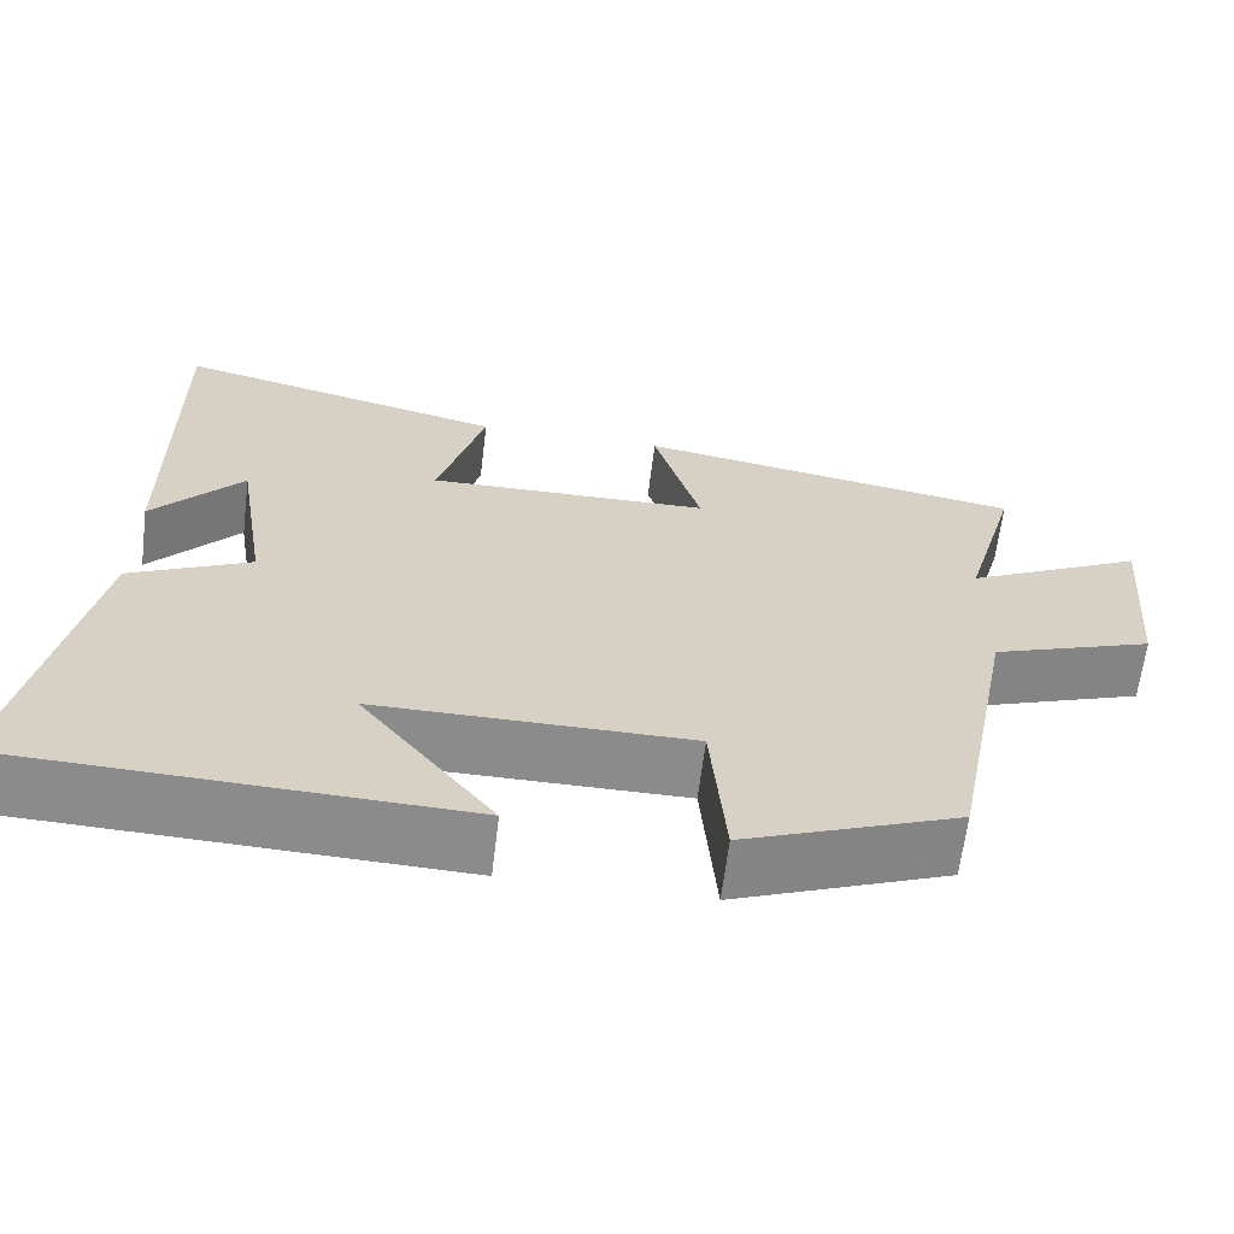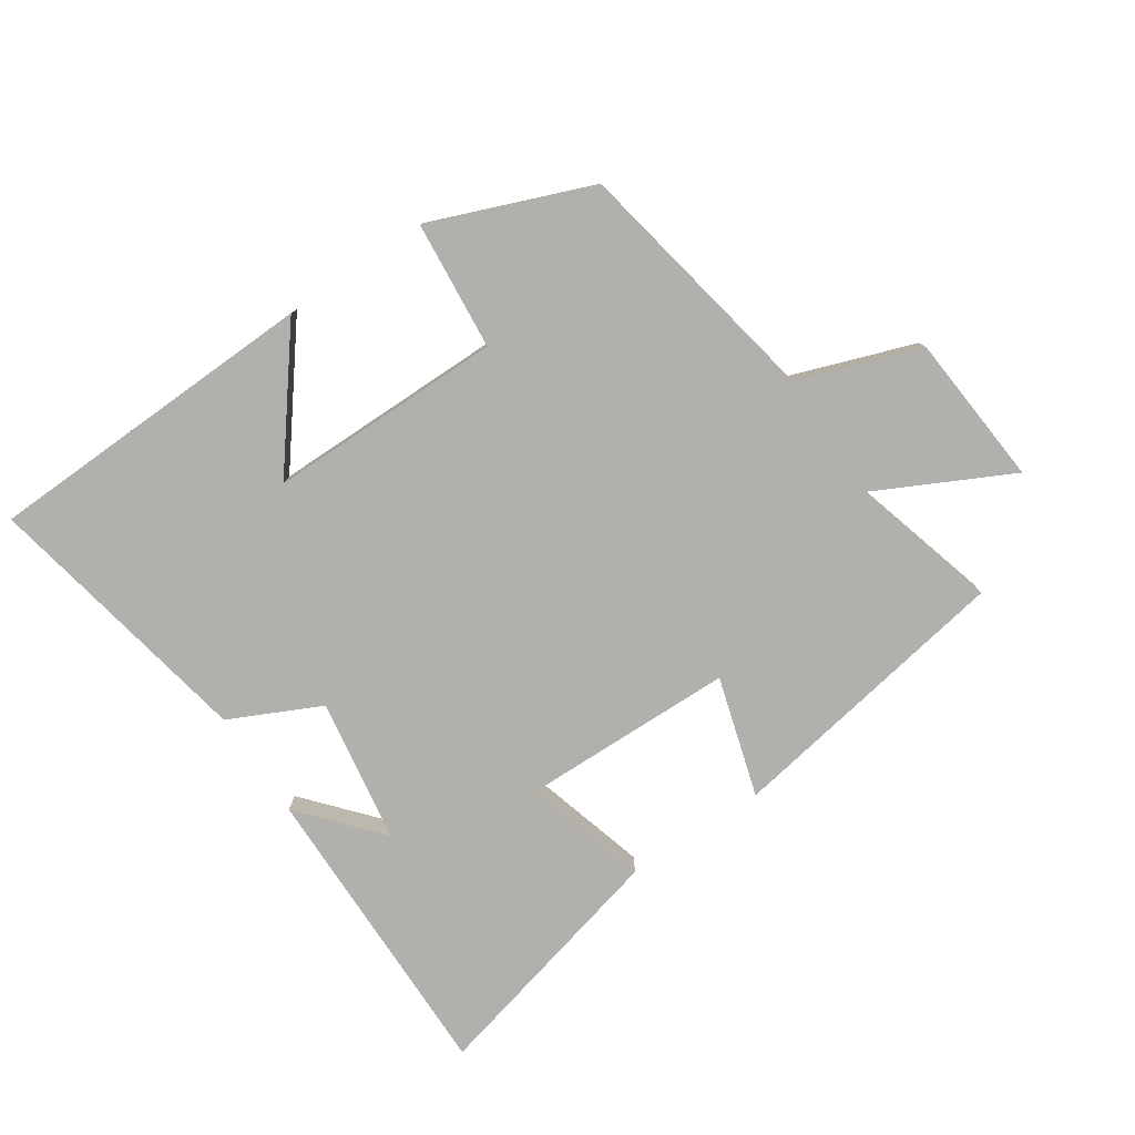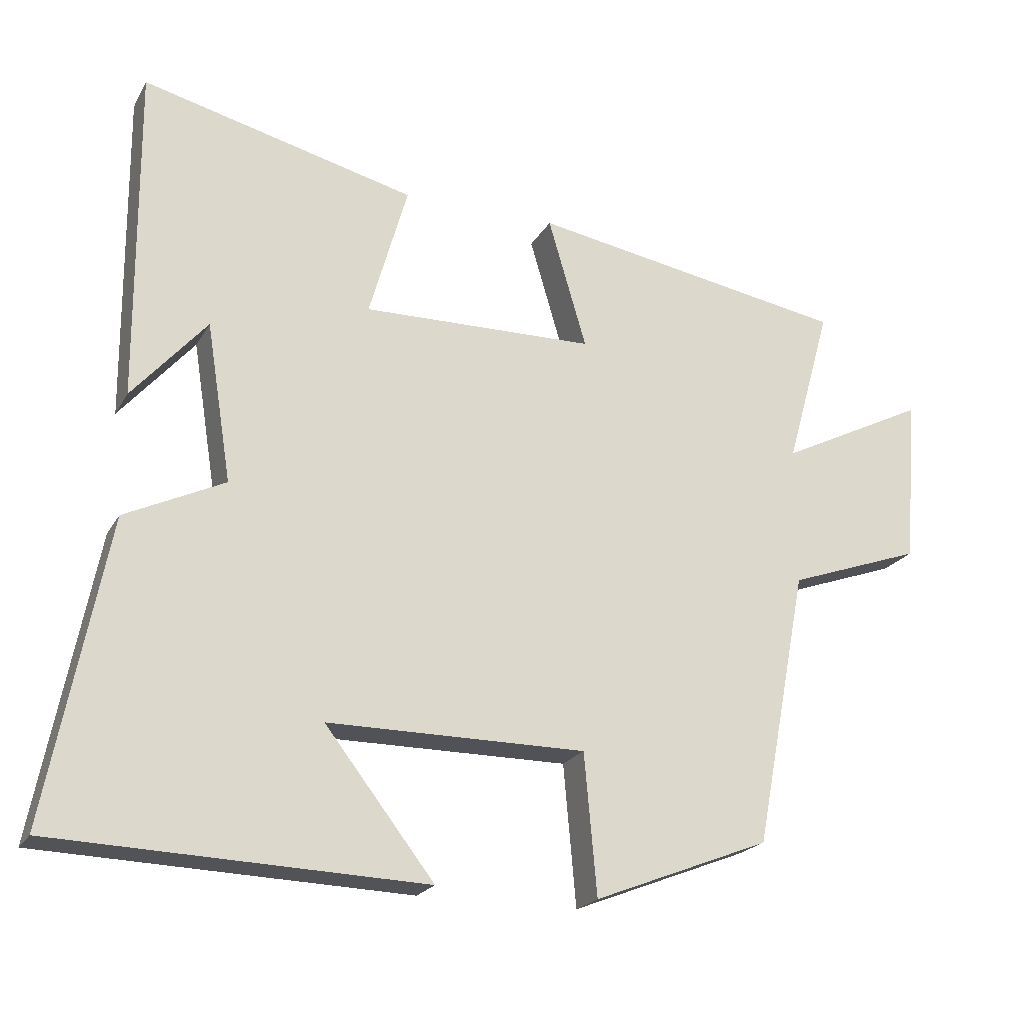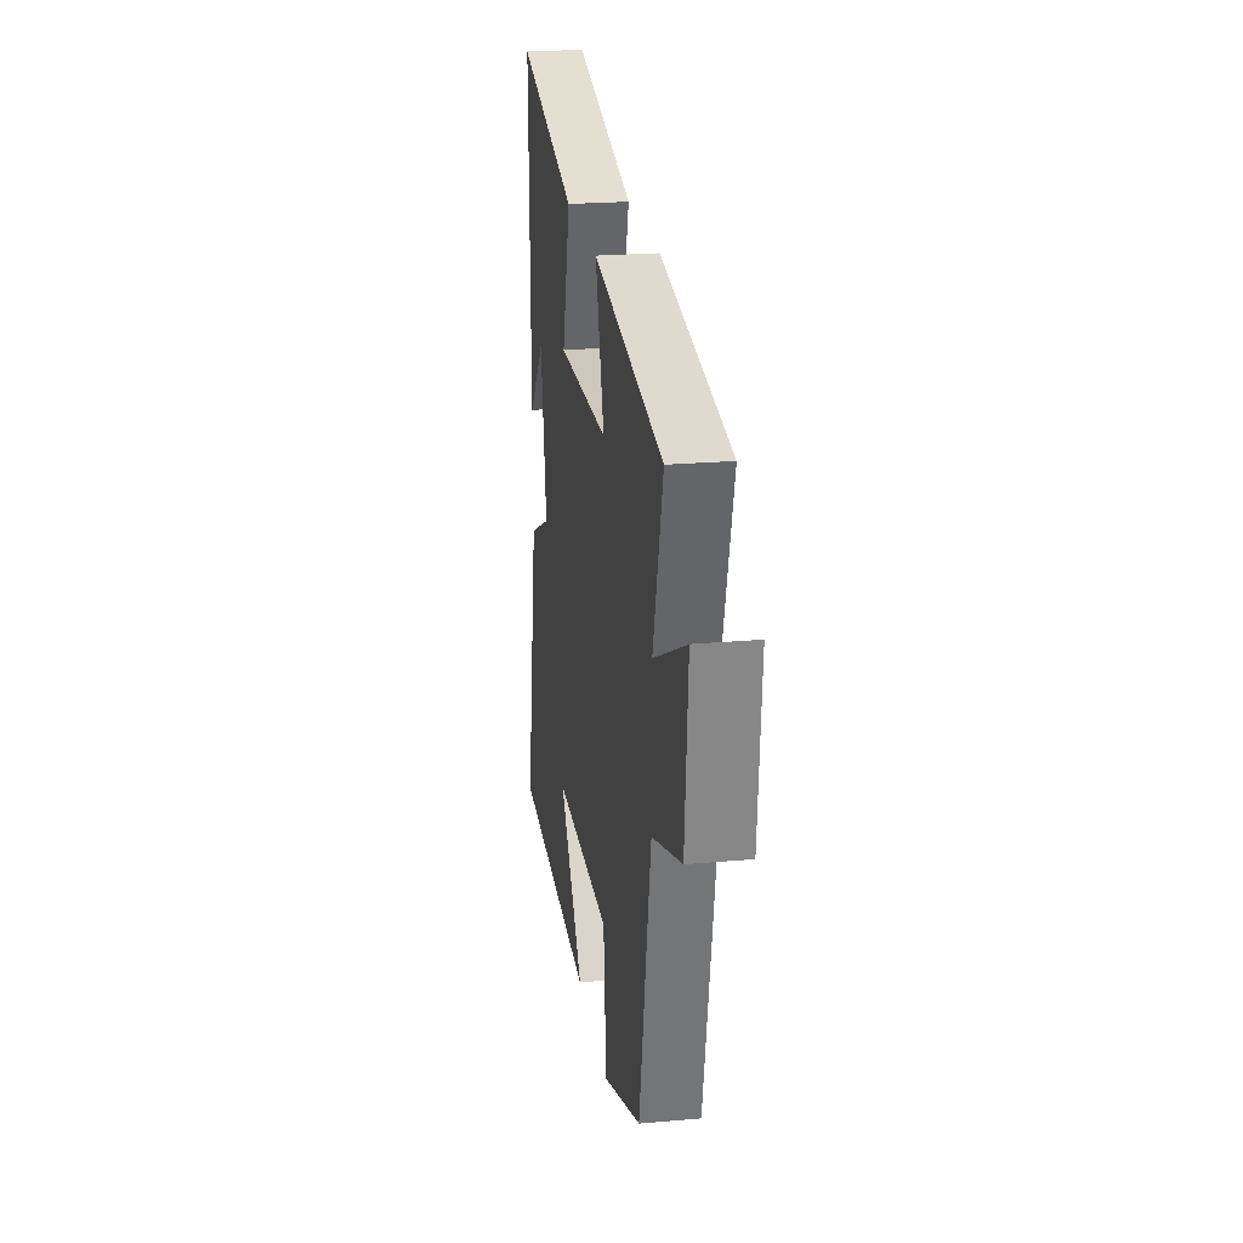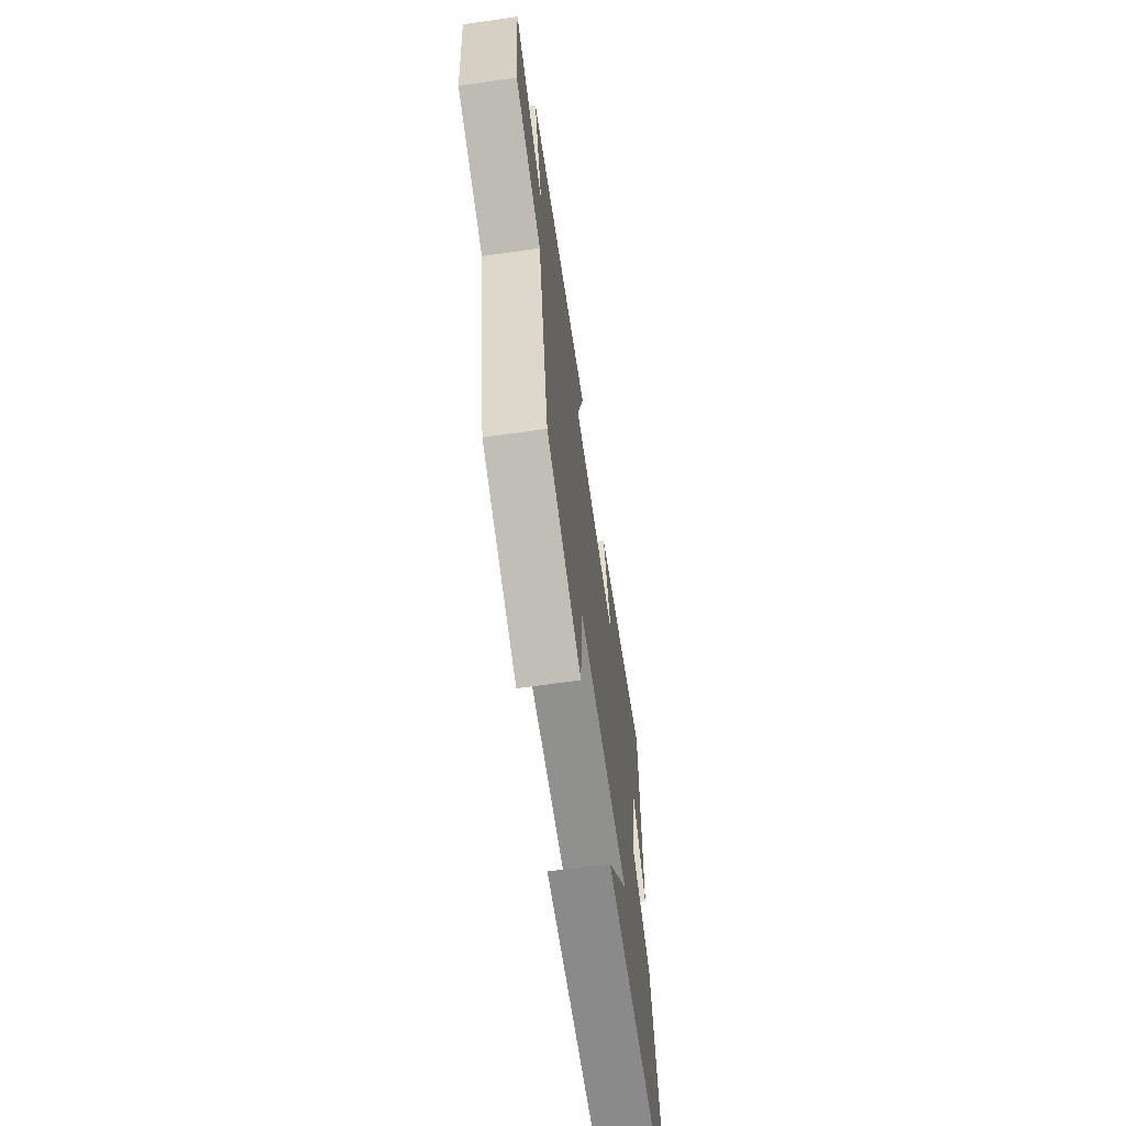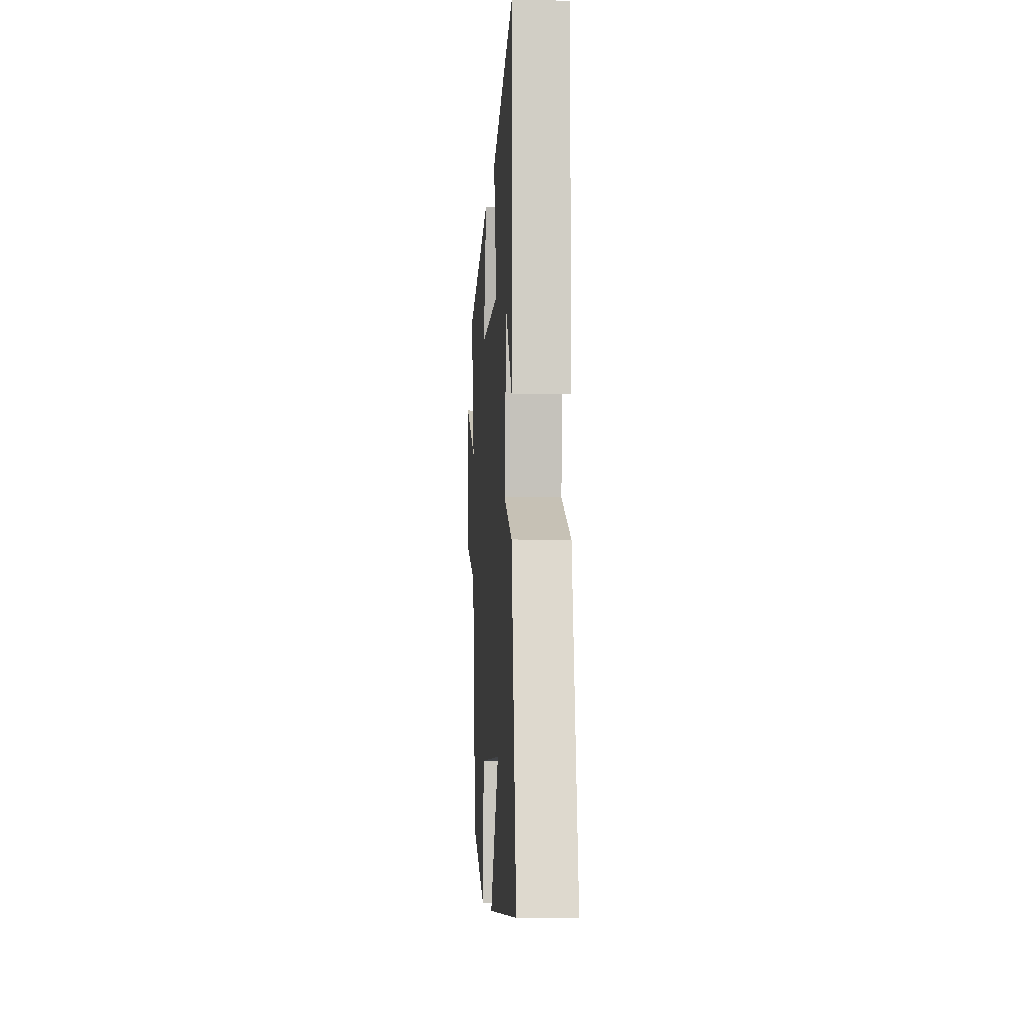
<metadata>
{"format":"obj","ext":"obj","renderer":"f3d","projection":"perspective","resolution":1024,"background":"white","views":[{"elev":-64.0,"azim":173.0,"up":"+Z"},{"elev":-78.7,"azim":-146.2,"up":"+Y"},{"elev":-21.4,"azim":157.8,"up":"+Z"},{"elev":23.0,"azim":-98.6,"up":"+Z"},{"elev":-65.5,"azim":-81.8,"up":"+Z"},{"elev":-6.9,"azim":86.5,"up":"+Z"}]}
</metadata>
<code>
v 0.584 0.07 -0.482
v 0.058 0.07 -0.5
v 0.214 0.07 -0.299
v -0.154 0.07 -0.299
v -0.172 0.07 -0.5
v -0.424 0.07 -0.401
v -0.5 0.07 -0.006
v -0.691 0.07 0.062
v -0.711 0.07 0.3
v -0.5 0.07 0.194
v -0.564 0.07 0.422
v -0.109 0.07 0.5
v -0.164 0.07 0.313
v 0.168 0.07 0.307
v 0.113 0.07 0.5
v 0.503 0.07 0.597
v 0.5 0.07 0.12
v 0.394 0.07 0.242
v 0.358 0.07 0.016
v 0.5 0.07 -0.052
v 0.584 0 -0.482
v 0.058 0 -0.5
v 0.214 0 -0.299
v -0.154 0 -0.299
v -0.172 0 -0.5
v -0.424 0 -0.401
v -0.5 0 -0.006
v -0.691 0 0.062
v -0.711 0 0.3
v -0.5 0 0.194
v -0.564 0 0.422
v -0.109 0 0.5
v -0.164 0 0.313
v 0.168 0 0.307
v 0.113 0 0.5
v 0.503 0 0.597
v 0.5 0 0.12
v 0.394 0 0.242
v 0.358 0 0.016
v 0.5 0 -0.052
f 19 20 1
f 16 17 18
f 14 15 16 18
f 13 14 18 19
f 10 11 12 13
f 10 13 19 1
f 7 8 9 10
f 4 5 6 7
f 3 4 7 10
f 1 2 3
f 1 3 10
f 21 40 39
f 38 37 36
f 38 36 35 34
f 39 38 34 33
f 33 32 31 30
f 21 39 33 30
f 30 29 28 27
f 27 26 25 24
f 30 27 24 23
f 23 22 21
f 30 23 21
f 1 21 22 2
f 2 22 23 3
f 3 23 24 4
f 4 24 25 5
f 5 25 26 6
f 6 26 27 7
f 7 27 28 8
f 8 28 29 9
f 9 29 30 10
f 10 30 31 11
f 11 31 32 12
f 12 32 33 13
f 13 33 34 14
f 14 34 35 15
f 15 35 36 16
f 16 36 37 17
f 17 37 38 18
f 18 38 39 19
f 19 39 40 20
f 20 40 21 1

</code>
